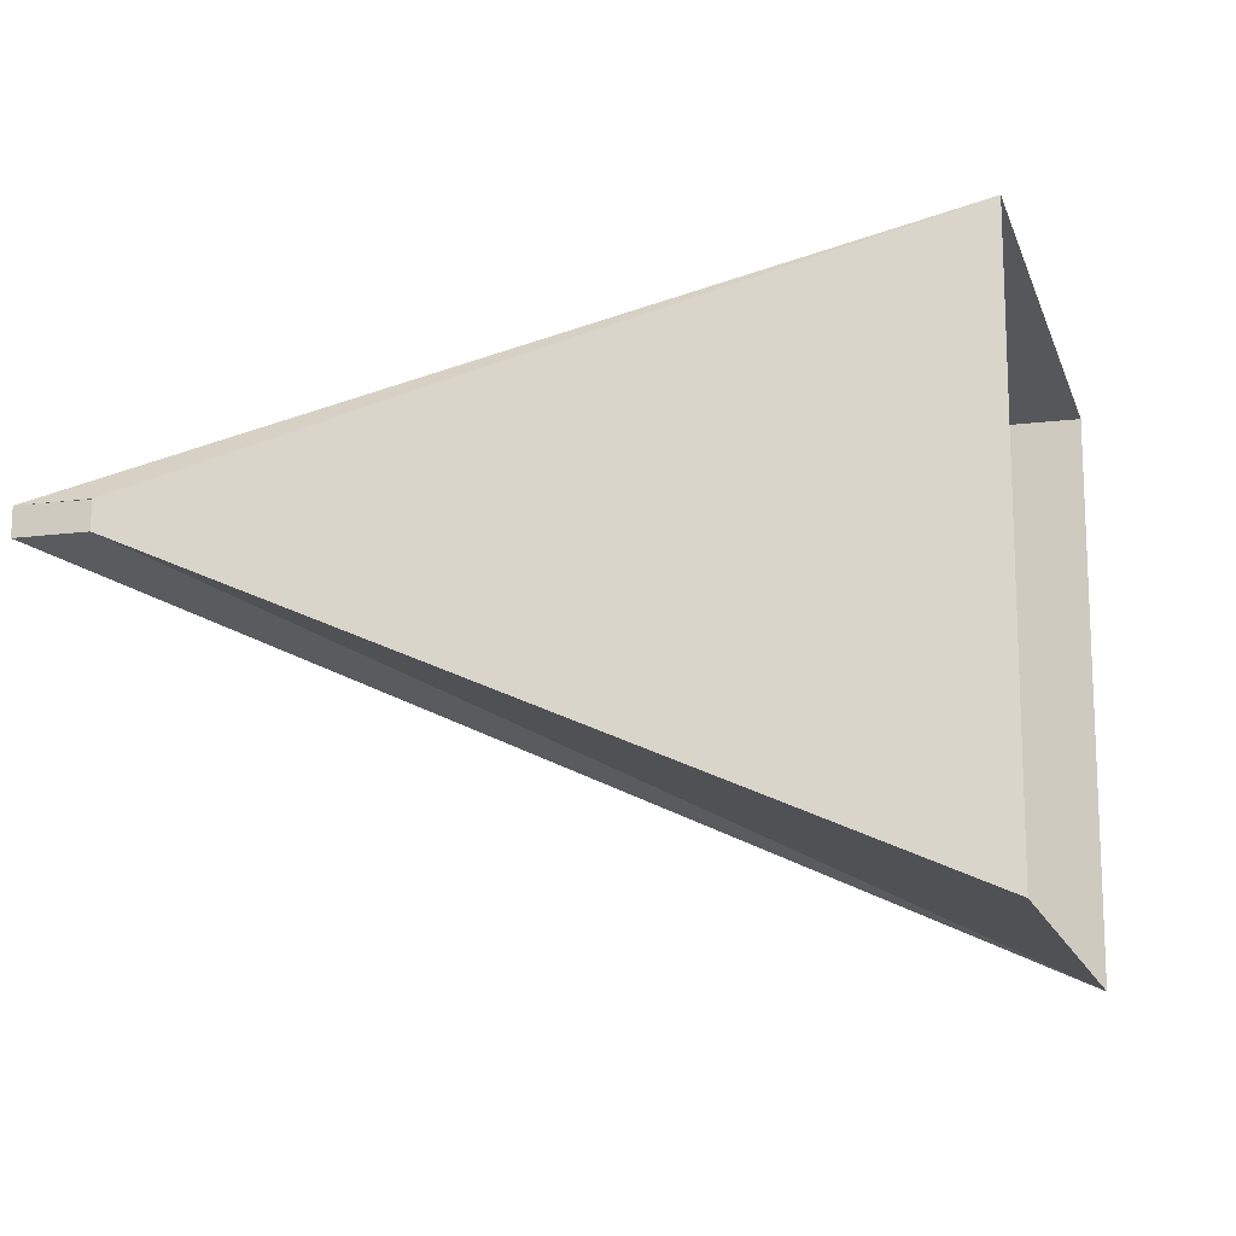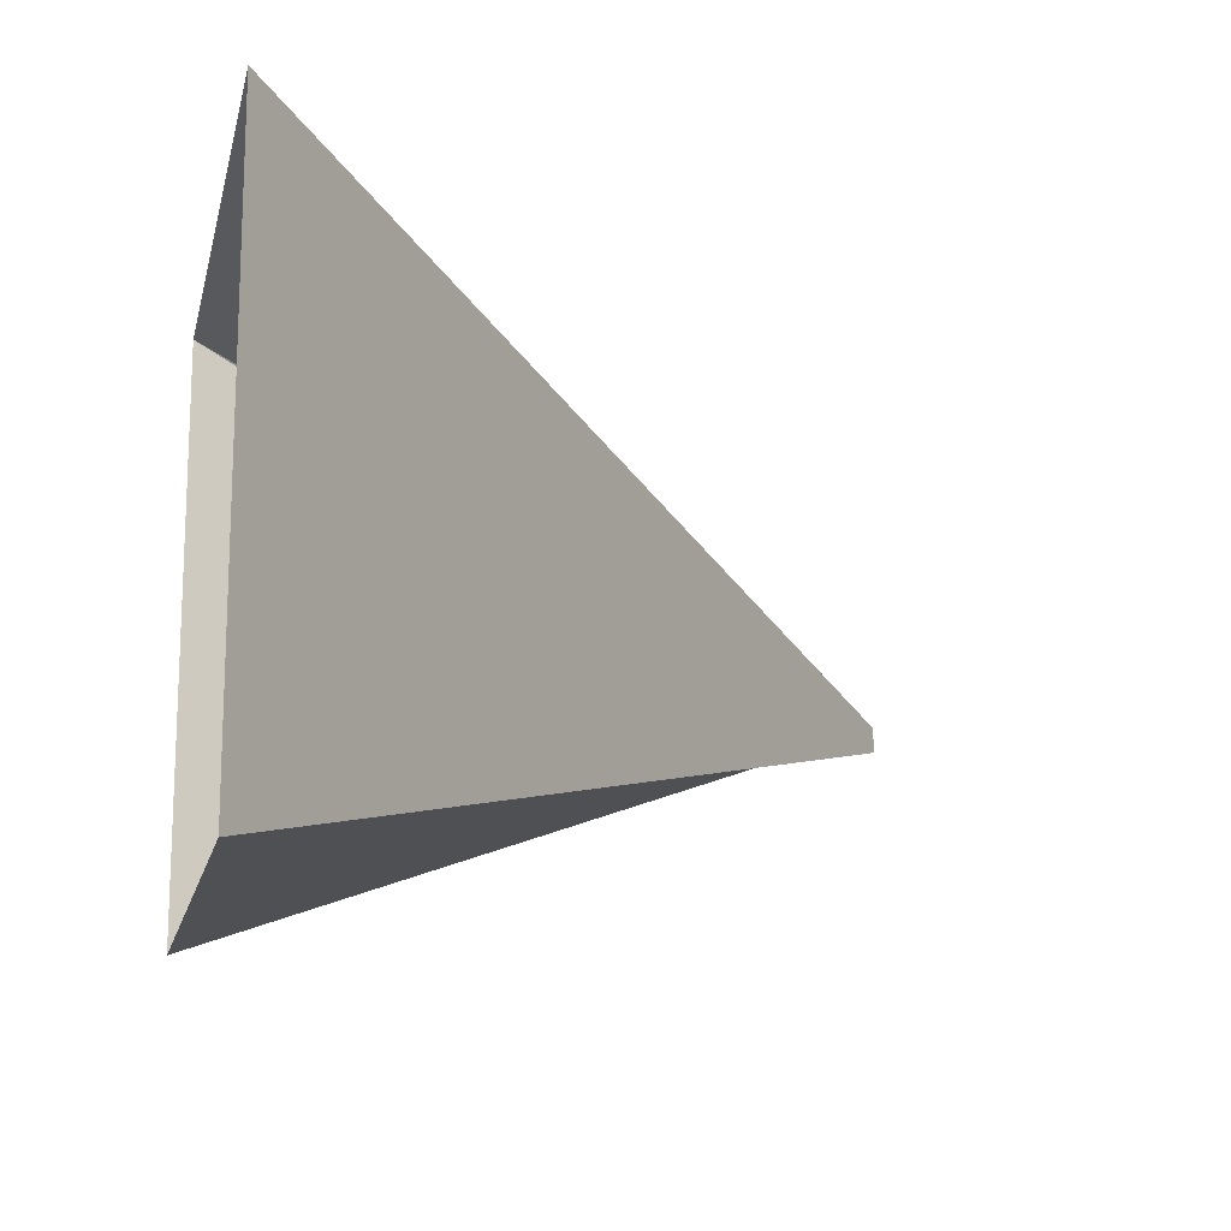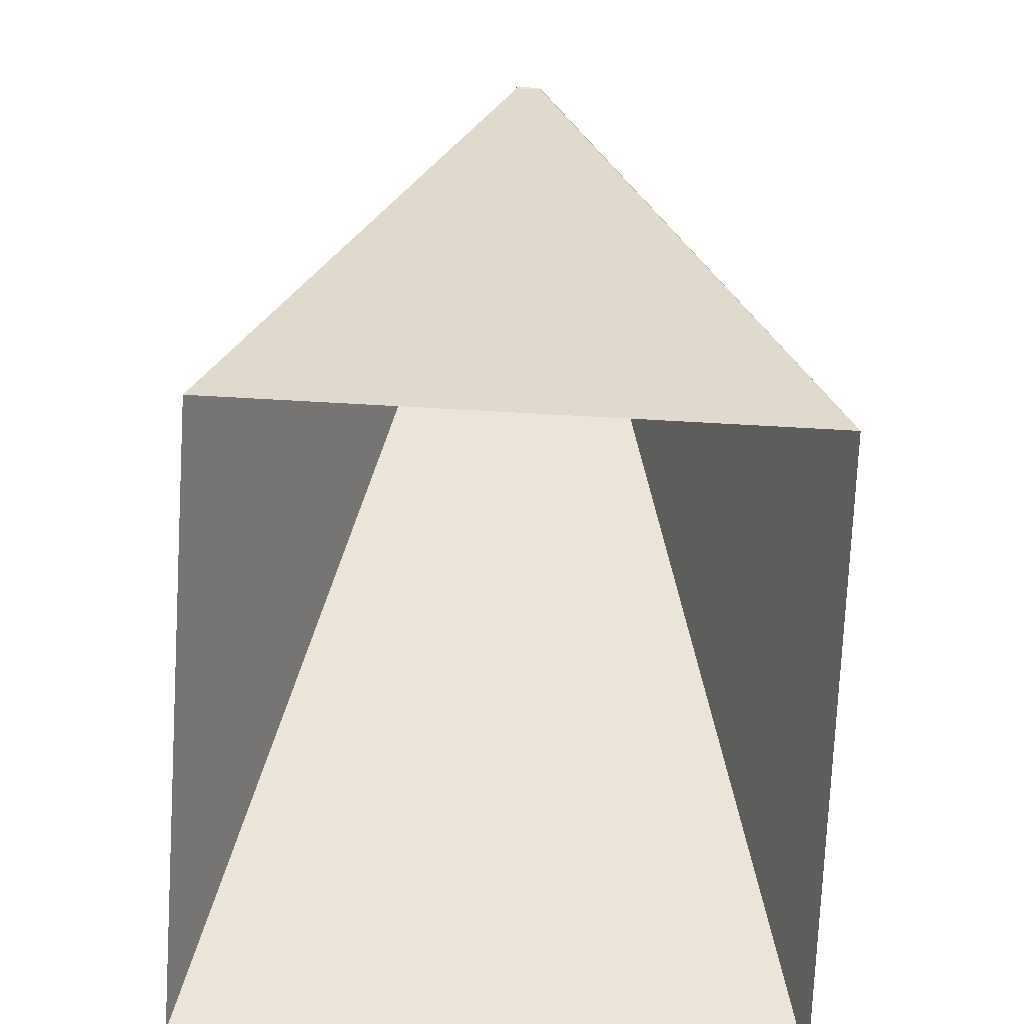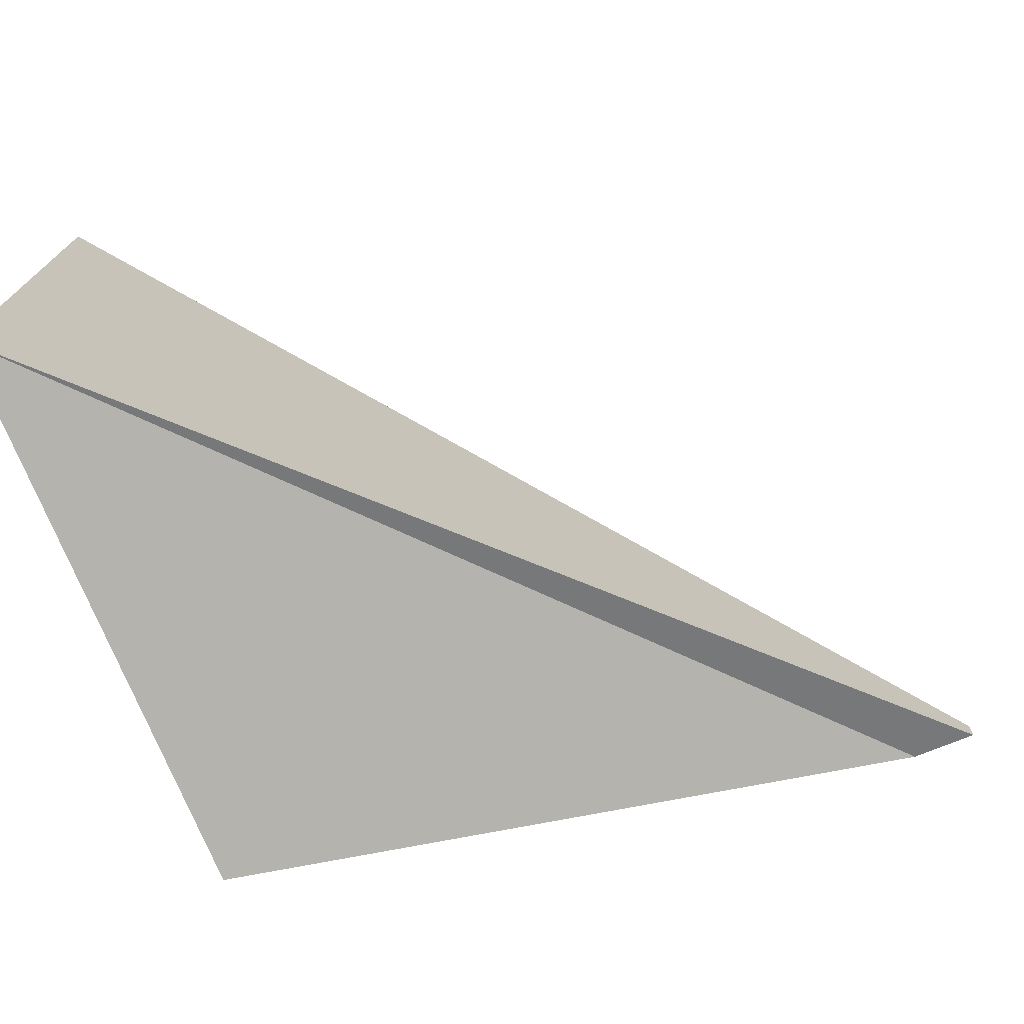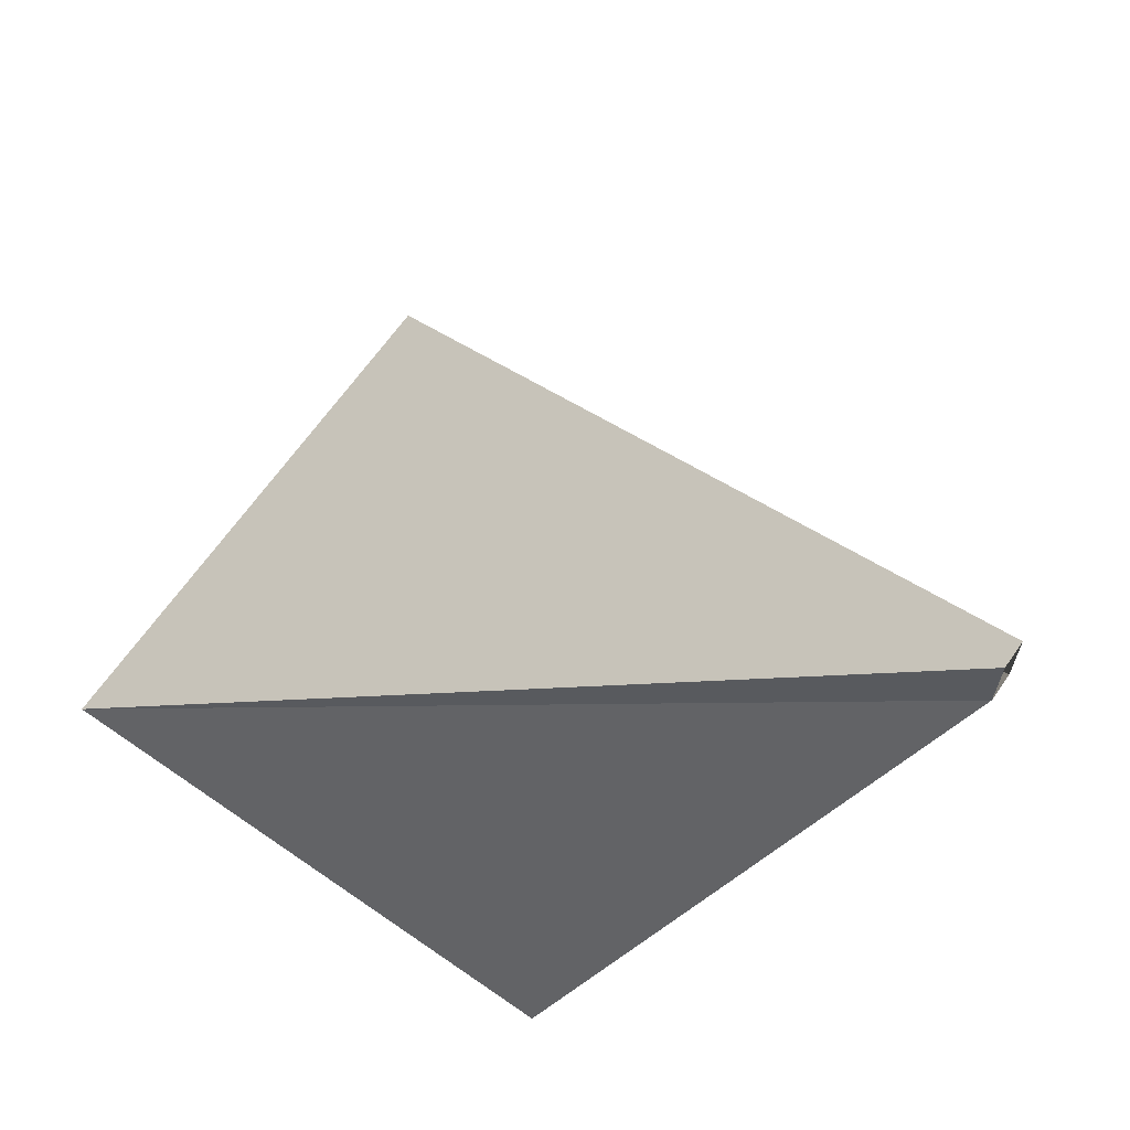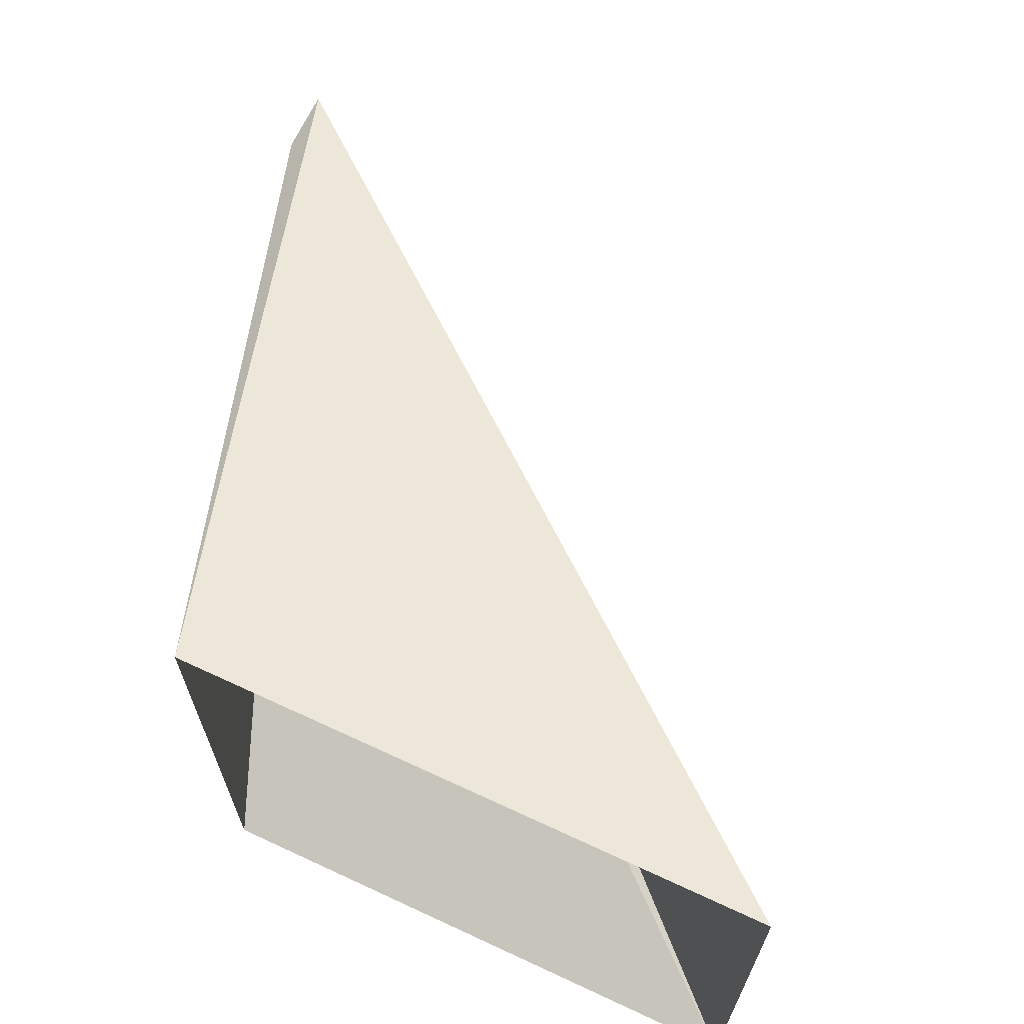
<metadata>
{"format":"obj","ext":"obj","renderer":"f3d","projection":"perspective","resolution":1024,"background":"white","views":[{"elev":-15.0,"azim":105.6,"up":"+Y"},{"elev":-15.2,"azim":-102.4,"up":"+Y"},{"elev":-78.5,"azim":86.9,"up":"+Z"},{"elev":-73.8,"azim":-67.8,"up":"+Y"},{"elev":65.6,"azim":34.9,"up":"+Z"},{"elev":66.7,"azim":-155.0,"up":"+Y"}]}
</metadata>
<code>
g background_1_future_1_robot_laser
v -2.873 2.728 5.493e-06
v -0.5004 0.1219 6.247
v -0.5004 0.1219 6.869
v -2.873 2.728 5.493e-06
v -0.5004 0.1219 6.869
v -8.252 2.728 6.104e-06
v -0.5004 -0.1221 6.247
v -2.873 -2.65 4.883e-06
v -8.252 -2.65 5.493e-06
v -0.5004 -0.1221 6.869
v -0.5004 0.1219 6.247
v -2.873 2.728 5.493e-06
v -2.873 -2.65 4.883e-06
v -0.5004 -0.1221 6.247
v -0.5004 -0.1221 6.869
v -8.252 -2.65 5.493e-06
v -8.252 2.728 6.104e-06
v -0.5004 0.1219 6.869
g background_1_future_1_robot_laser_0
f 3 2 1
f 6 5 4
f 9 8 7
f 10 9 7
f 13 12 11
f 14 13 11
f 17 16 15
f 18 17 15

</code>
